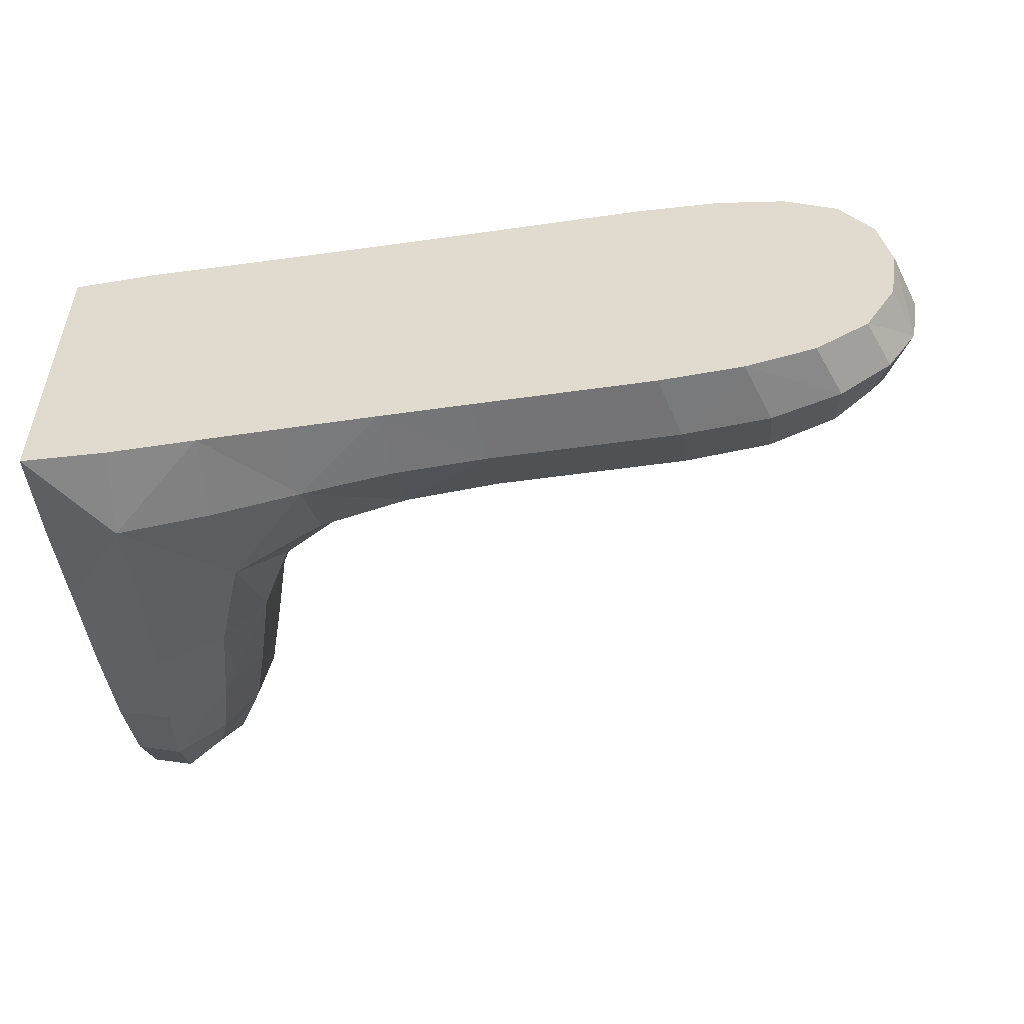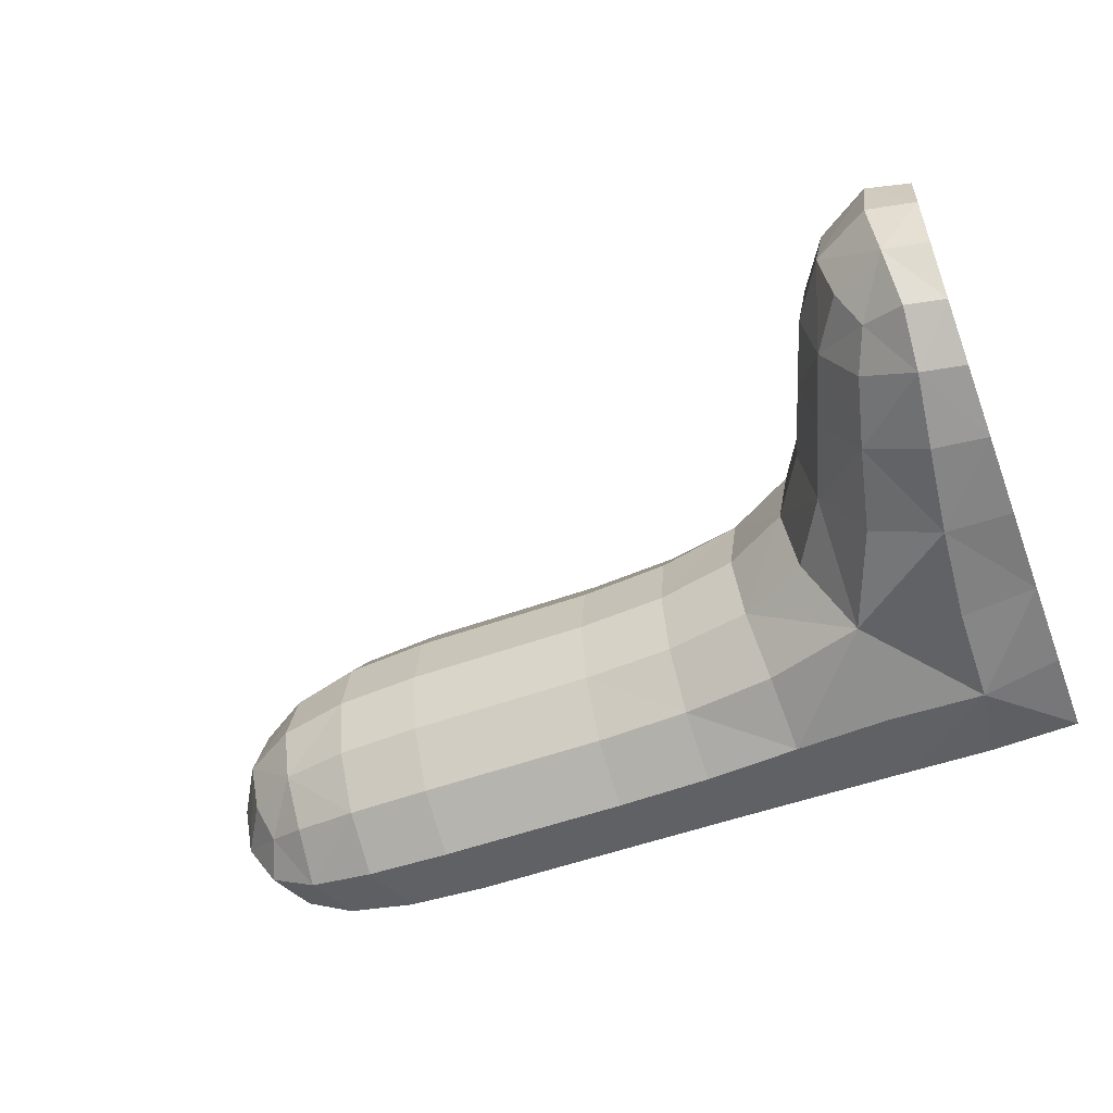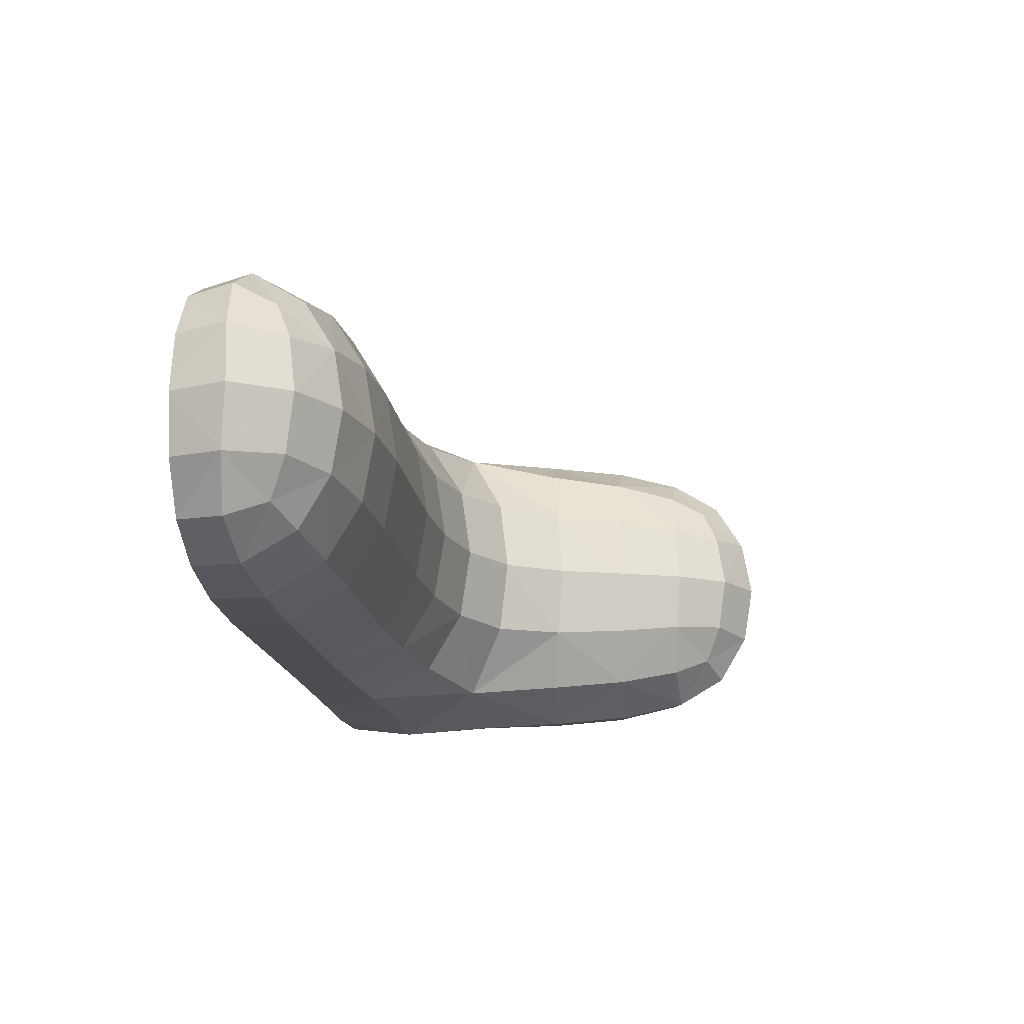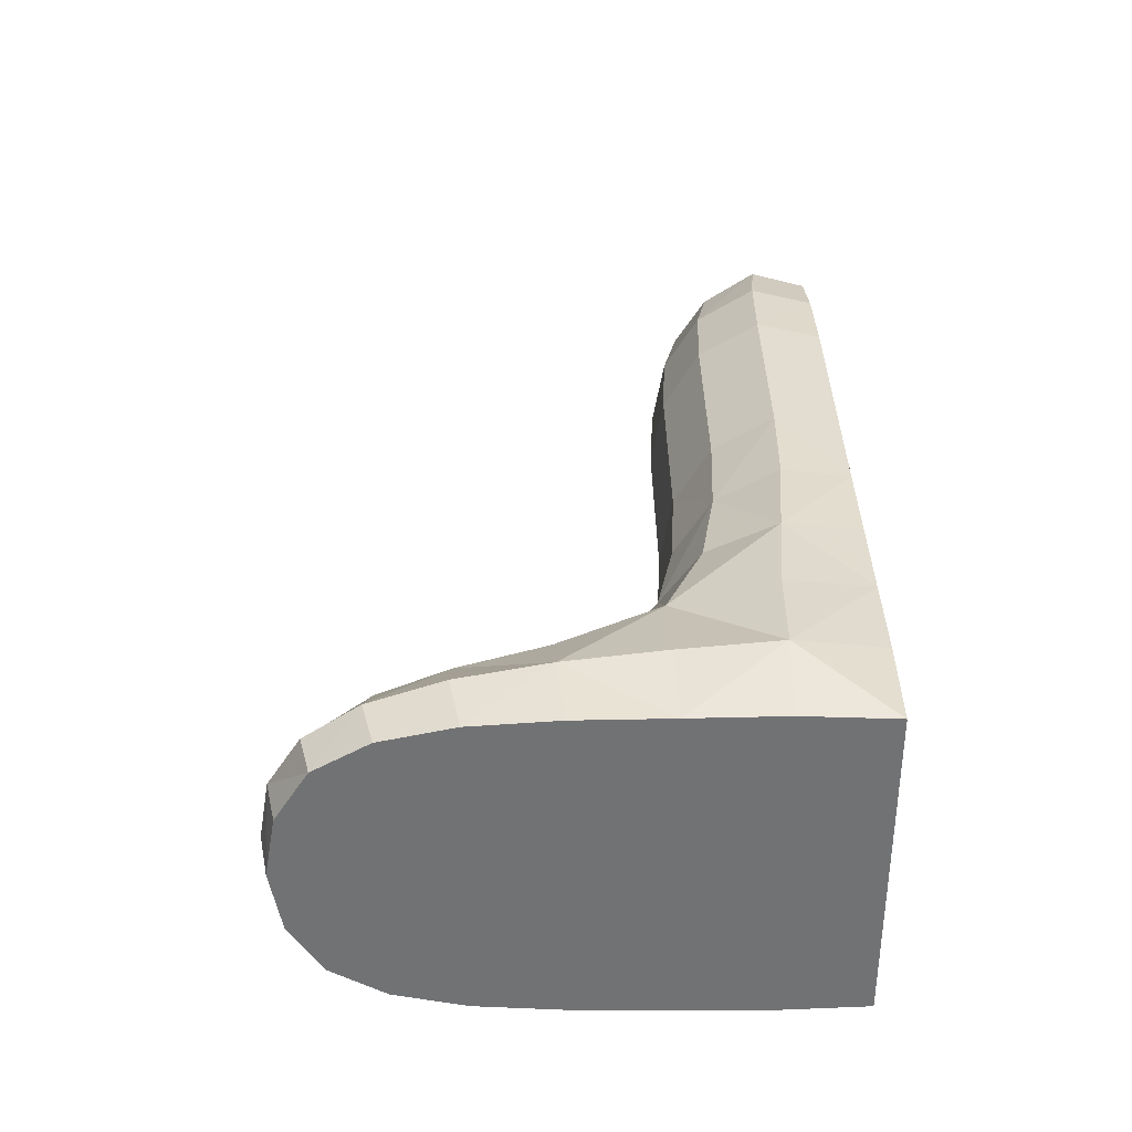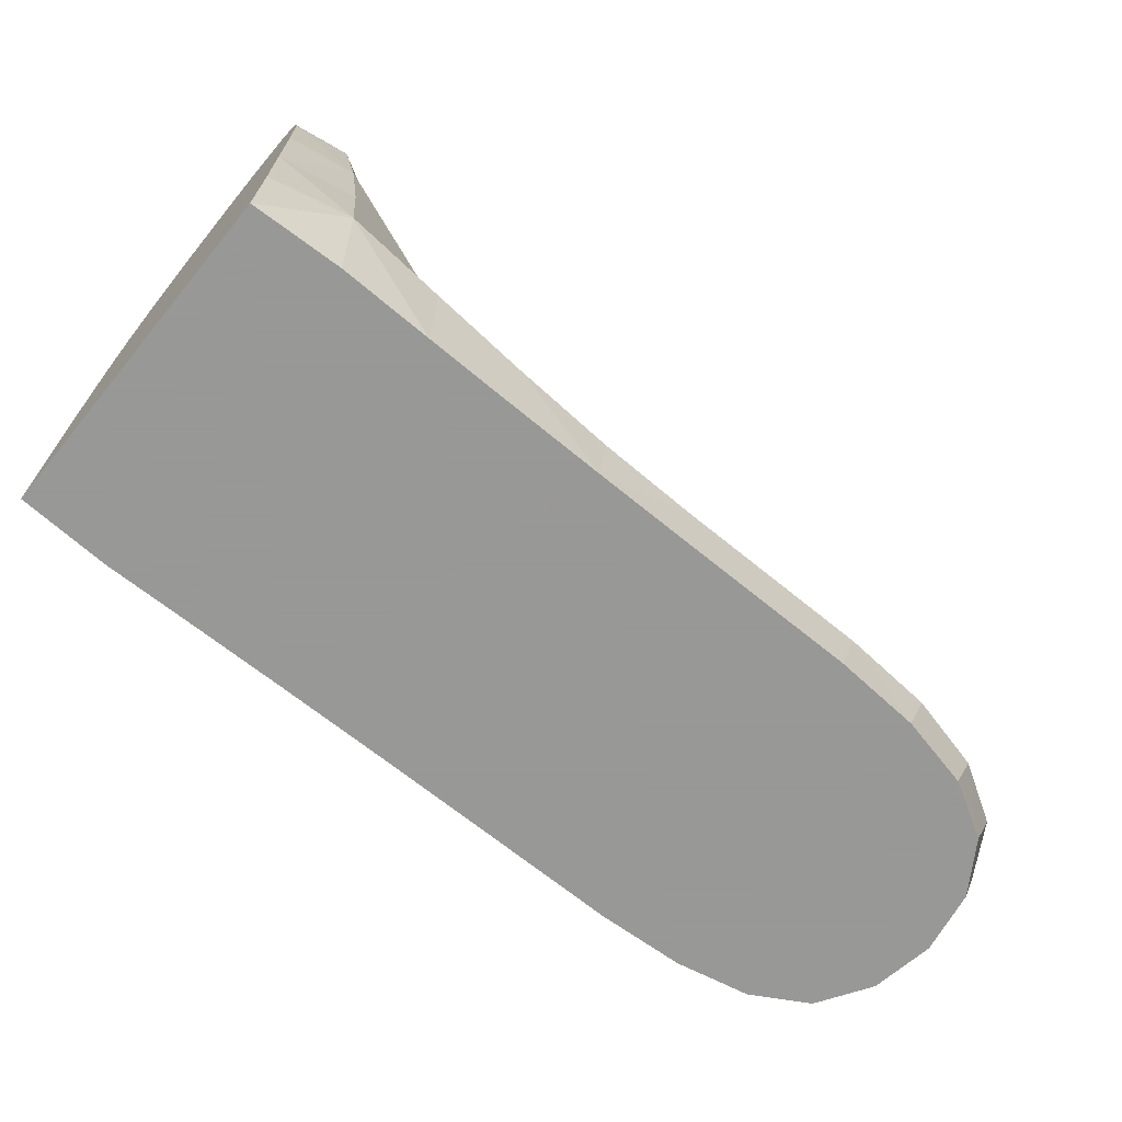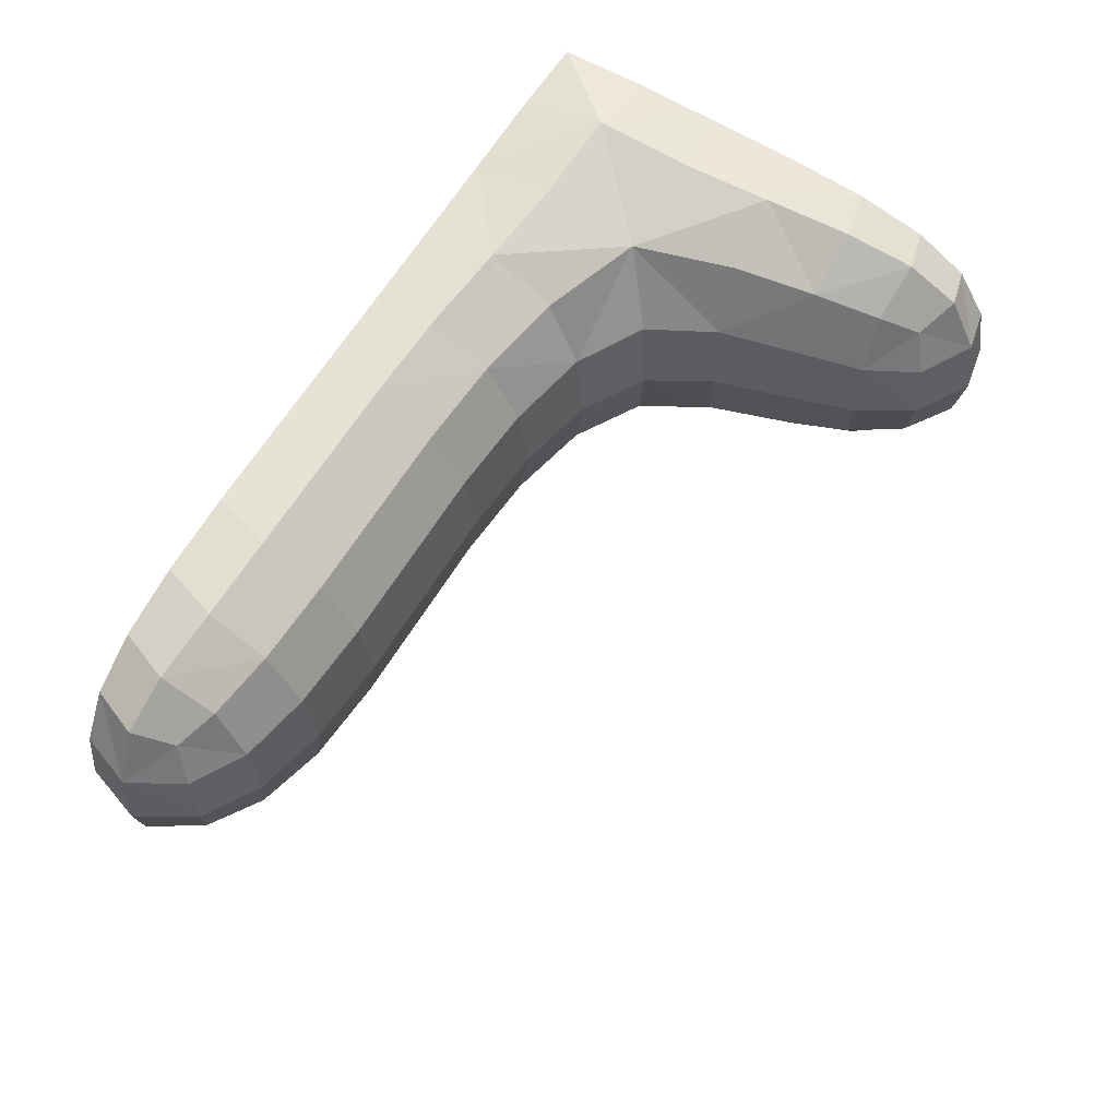
<metadata>
{"format":"obj","ext":"obj","renderer":"f3d","projection":"perspective","resolution":1024,"background":"white","views":[{"elev":-51.4,"azim":8.8,"up":"+Z"},{"elev":-54.5,"azim":-159.2,"up":"+Z"},{"elev":-16.3,"azim":96.9,"up":"+Z"},{"elev":34.6,"azim":-90.7,"up":"+Z"},{"elev":-68.4,"azim":-39.3,"up":"+Y"},{"elev":63.5,"azim":121.4,"up":"+Z"}]}
</metadata>
<code>
v -0.05 0.1 0.0393
v 0.05 0.08438 0.03438
v 0.1255 0.07546 0.02546
v -0.05 0.1 -0.0393
v 0.05 0.08438 -0.03438
v 0.1255 0.07546 -0.02546
v -0.07454 0.1755 0.02546
v -0.07454 0.1755 -0.02546
v -0.09508 0.1885 0
v 0.001172 0.09844 0
v 0.09813 0.0954 0
v -0.09508 0.05222 0.04223
v -0.000709 0.05222 0.04237
v 0.09252 0.05222 0.04097
v 0.136 0.05222 0
v 0.09252 0.05222 -0.04097
v -0.000709 0.05222 -0.04237
v -0.09508 0.05222 -0.04223
v -0.09508 0.145 0.04104
v -0.05304 0.1493 0
v -0.09508 0.145 -0.04104
v -0.09508 0.09929 0.04286
v -0.03711 0.1129 0
v -0.09508 0.09929 -0.04286
v 0.0001953 0.08574 0.0348
v 0.05 0.09688 0
v 0.0001953 0.08574 -0.0348
v 0.09753 0.08327 0.03327
v 0.1322 0.08216 0
v 0.09753 0.08327 -0.03327
v -0.04821 0.05222 0.04286
v 0.04679 0.05222 0.0423
v 0.1248 0.05222 0.02903
v 0.1248 0.05222 -0.02903
v 0.04679 0.05222 -0.0423
v -0.04821 0.05222 -0.04286
v -0.09508 0.1773 0.02903
v -0.06784 0.1822 0
v -0.09508 0.1773 -0.02903
v -0.06536 0.1477 0.03369
v -0.06536 0.1477 -0.03369
v -0.08368 0.1882 0.01632
v -0.08368 0.1882 -0.01632
v -0.02188 0.1 0.01988
v 0.025 0.09375 0.01875
v 0.025 0.09375 -0.01875
v -0.02188 0.1 -0.01988
v 0.075 0.09375 0.01875
v 0.1163 0.08819 0.01632
v 0.1163 0.08819 -0.01632
v 0.075 0.09375 -0.01875
v -0.075 0.075 0.048
v 0.025 0.06875 0.04375
v -0.025 0.07188 0.04488
v 0.1163 0.06632 0.03819
v 0.075 0.06875 0.04375
v 0.1382 0.06632 -0.01632
v 0.1382 0.06632 0.01632
v 0.075 0.06875 -0.04375
v 0.1163 0.06632 -0.03819
v -0.025 0.07188 -0.04488
v 0.025 0.06875 -0.04375
v -0.075 0.075 -0.048
v -0.07813 0.125 0.04488
v -0.08368 0.1663 0.03819
v -0.05 0.1281 0.01988
v -0.05 0.1281 -0.01988
v -0.06181 0.1663 -0.01632
v -0.06181 0.1663 0.01632
v -0.07813 0.125 -0.04488
v -0.08368 0.1663 -0.03819
v -0.09508 0.1857 0.01583
v -0.07005 0.1799 0.0151
v -0.08247 0.191 0
v -0.0849 0.1799 0.02995
v -0.0849 0.1799 -0.02995
v -0.09508 0.1857 -0.01583
v -0.07005 0.1799 -0.0151
v -0.02422 0.08984 0.03606
v 0.0007813 0.09531 0.01903
v -0.02031 0.1031 0
v -0.03984 0.1102 0.02044
v 0.05 0.09375 0.01875
v 0.025 0.09688 0
v 0.025 0.08438 0.03438
v 0.025 0.08438 -0.03438
v 0.0007813 0.09531 -0.01903
v 0.05 0.09375 -0.01875
v -0.03984 0.1102 -0.02044
v -0.02422 0.08984 -0.03606
v 0.075 0.08438 0.03438
v 0.09783 0.09236 0.01814
v 0.075 0.09688 0
v 0.1299 0.07995 0.0151
v 0.1175 0.09097 0
v 0.1151 0.07995 0.02995
v 0.1151 0.07995 -0.02995
v 0.09783 0.09236 -0.01814
v 0.1299 0.07995 -0.0151
v 0.075 0.08438 -0.03438
v -0.07196 0.05222 0.04326
v -0.07578 0.1 0.04622
v -0.09508 0.07554 0.04326
v -0.05 0.07422 0.04622
v -0.02446 0.05222 0.04256
v 0.02304 0.05222 0.0423
v 0 0.06953 0.04403
v 0.05 0.06875 0.04375
v 0.07054 0.05222 0.0423
v 0.1109 0.05222 0.03698
v 0.09783 0.06814 0.04236
v 0.1299 0.0651 0.02995
v 0.1332 0.05222 0.01583
v 0.1332 0.05222 -0.01583
v 0.141 0.06753 0
v 0.1299 0.0651 -0.02995
v 0.1109 0.05222 -0.03698
v 0.07054 0.05222 -0.0423
v 0.09783 0.06814 -0.04236
v 0.05 0.06875 -0.04375
v 0.02304 0.05222 -0.0423
v -0.02446 0.05222 -0.04256
v 0 0.06953 -0.04403
v -0.05 0.07422 -0.04622
v -0.07196 0.05222 -0.04326
v -0.09508 0.07554 -0.04326
v -0.07578 0.1 -0.04622
v -0.09508 0.123 0.04256
v -0.06016 0.1258 0.03606
v -0.08108 0.1478 0.04264
v -0.09508 0.1634 0.03698
v -0.07005 0.1651 0.02995
v -0.04688 0.1297 0
v -0.05608 0.1486 0.01842
v -0.06016 0.1258 -0.03606
v -0.05608 0.1486 -0.01842
v -0.05903 0.1675 0
v -0.07005 0.1651 -0.02995
v -0.09508 0.123 -0.04256
v -0.08108 0.1478 -0.04264
v -0.09508 0.1634 -0.03698
f 7 73 42
f 42 75 7
f 38 74 42
f 42 73 38
f 9 72 42
f 42 74 9
f 37 75 42
f 42 72 37
f 8 76 43
f 43 78 8
f 39 77 43
f 43 76 39
f 9 74 43
f 43 77 9
f 38 78 43
f 43 74 38
f 1 79 44
f 44 82 1
f 25 80 44
f 44 79 25
f 10 81 44
f 44 80 10
f 23 82 44
f 44 81 23
f 2 83 45
f 45 85 2
f 26 84 45
f 45 83 26
f 10 80 45
f 45 84 10
f 25 85 45
f 45 80 25
f 5 86 46
f 46 88 5
f 27 87 46
f 46 86 27
f 10 84 46
f 46 87 10
f 26 88 46
f 46 84 26
f 4 89 47
f 47 90 4
f 23 81 47
f 47 89 23
f 10 87 47
f 47 81 10
f 27 90 47
f 47 87 27
f 2 91 48
f 48 83 2
f 28 92 48
f 48 91 28
f 11 93 48
f 48 92 11
f 26 83 48
f 48 93 26
f 3 94 49
f 49 96 3
f 29 95 49
f 49 94 29
f 11 92 49
f 49 95 11
f 28 96 49
f 49 92 28
f 6 97 50
f 50 99 6
f 30 98 50
f 50 97 30
f 11 95 50
f 50 98 11
f 29 99 50
f 50 95 29
f 5 88 51
f 51 100 5
f 26 93 51
f 51 88 26
f 11 98 51
f 51 93 11
f 30 100 51
f 51 98 30
f 1 102 52
f 52 104 1
f 22 103 52
f 52 102 22
f 12 101 52
f 52 103 12
f 31 104 52
f 52 101 31
f 2 85 53
f 53 108 2
f 25 107 53
f 53 85 25
f 13 106 53
f 53 107 13
f 32 108 53
f 53 106 32
f 1 104 54
f 54 79 1
f 31 105 54
f 54 104 31
f 13 107 54
f 54 105 13
f 25 79 54
f 54 107 25
f 3 96 55
f 55 112 3
f 28 111 55
f 55 96 28
f 14 110 55
f 55 111 14
f 33 112 55
f 55 110 33
f 2 108 56
f 56 91 2
f 32 109 56
f 56 108 32
f 14 111 56
f 56 109 14
f 28 91 56
f 56 111 28
f 6 99 57
f 57 116 6
f 29 115 57
f 57 99 29
f 15 114 57
f 57 115 15
f 34 116 57
f 57 114 34
f 3 112 58
f 58 94 3
f 33 113 58
f 58 112 33
f 15 115 58
f 58 113 15
f 29 94 58
f 58 115 29
f 5 100 59
f 59 120 5
f 30 119 59
f 59 100 30
f 16 118 59
f 59 119 16
f 35 120 59
f 59 118 35
f 6 116 60
f 60 97 6
f 34 117 60
f 60 116 34
f 16 119 60
f 60 117 16
f 30 97 60
f 60 119 30
f 4 90 61
f 61 124 4
f 27 123 61
f 61 90 27
f 17 122 61
f 61 123 17
f 36 124 61
f 61 122 36
f 5 120 62
f 62 86 5
f 35 121 62
f 62 120 35
f 17 123 62
f 62 121 17
f 27 86 62
f 62 123 27
f 4 124 63
f 63 127 4
f 36 125 63
f 63 124 36
f 18 126 63
f 63 125 18
f 24 127 63
f 63 126 24
f 1 129 64
f 64 102 1
f 40 130 64
f 64 129 40
f 19 128 64
f 64 130 19
f 22 102 64
f 64 128 22
f 7 75 65
f 65 132 7
f 37 131 65
f 65 75 37
f 19 130 65
f 65 131 19
f 40 132 65
f 65 130 40
f 1 82 66
f 66 129 1
f 23 133 66
f 66 82 23
f 20 134 66
f 66 133 20
f 40 129 66
f 66 134 40
f 4 135 67
f 67 89 4
f 41 136 67
f 67 135 41
f 20 133 67
f 67 136 20
f 23 89 67
f 67 133 23
f 8 78 68
f 68 138 8
f 38 137 68
f 68 78 38
f 20 136 68
f 68 137 20
f 41 138 68
f 68 136 41
f 7 132 69
f 69 73 7
f 40 134 69
f 69 132 40
f 20 137 69
f 69 134 20
f 38 73 69
f 69 137 38
f 4 127 70
f 70 135 4
f 24 139 70
f 70 127 24
f 21 140 70
f 70 139 21
f 41 135 70
f 70 140 41
f 8 138 71
f 71 76 8
f 41 140 71
f 71 138 41
f 21 141 71
f 71 140 21
f 39 76 71
f 71 141 39
f 22 128 19
f 131 37 72
f 19 131 72
f 22 19 72
f 72 9 77
f 77 39 141
f 72 77 141
f 141 21 139
f 141 139 24
f 72 141 24
f 22 72 24
f 103 22 24
f 103 24 126
f 103 126 18
f 12 103 18
f 12 18 125
f 12 125 36
f 12 36 122
f 35 118 16
f 121 35 16
f 17 121 16
f 122 17 16
f 16 117 34
f 34 114 15
f 16 34 15
f 15 113 33
f 33 110 14
f 15 33 14
f 16 15 14
f 14 109 32
f 14 32 106
f 14 106 13
f 16 14 13
f 122 16 13
f 12 122 13
f 12 13 105
f 12 105 31
f 101 12 31

</code>
